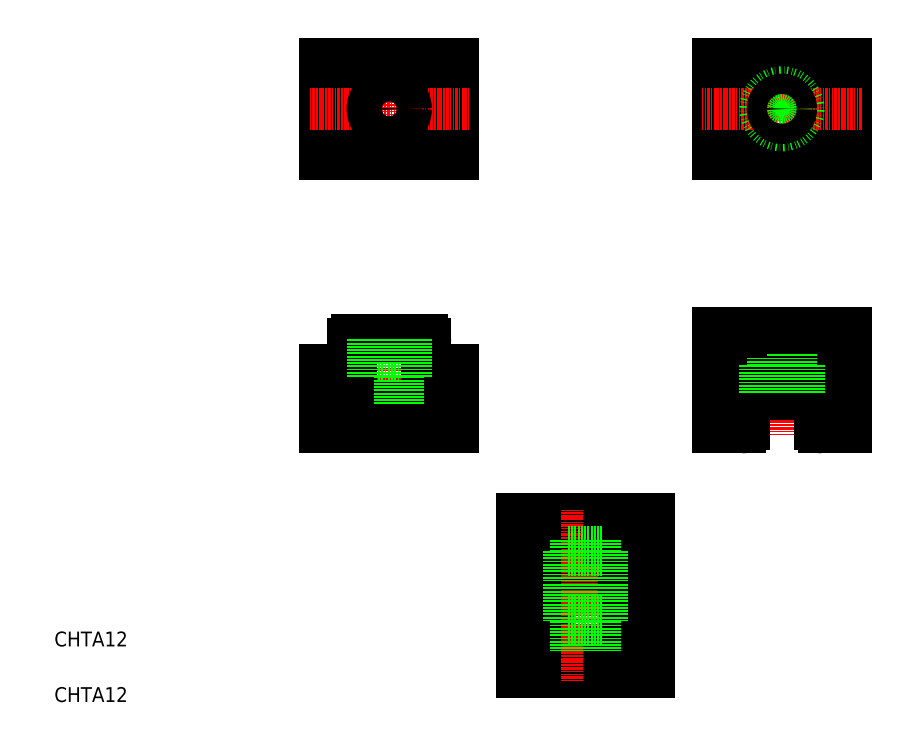
<metadata>
{"format":"dxf","ext":"dxf","renderer":"ezdxf+matplotlib","layout":"modelspace","background":"white","min_lineweight":24,"dpi":150}
</metadata>
<code>
0
SECTION
2
ENTITIES
0
LINE
8
0
10
147.4
20
53.78
30
0
11
159.4
21
53.78
31
0
0
LINE
8
0
10
143.4
20
42.78
30
0
11
163.4
21
42.78
31
0
0
LINE
8
0
10
144.4
20
41.78
30
0
11
162.4
21
41.78
31
0
0
LINE
8
0
10
147.4
20
23.78
30
0
11
159.4
21
23.78
31
0
0
LINE
8
CENTER
10
100.4
20
111.9
30
0
11
100.4
21
81.86
31
0
0
TEXT
8
0
10
10
20
25
30
0
40
4
1
CHTA12
0
TEXT
8
0
10
10
20
10
30
0
40
4
1
CHTA12
0
LINE
8
0
10
135.9
20
59.78
30
0
11
135.9
21
33.78
31
0
0
LINE
8
0
10
143.4
20
42.78
30
0
11
143.4
21
34.78
31
0
0
LINE
8
0
10
143.4
20
40.78
30
0
11
143.4
21
33.78
31
0
0
LINE
8
0
10
147.4
20
23.78
30
0
11
147.4
21
17.78
31
0
0
LINE
8
0
10
135.9
20
33.78
30
0
11
135.9
21
17.78
31
0
0
LINE
8
0
10
135.9
20
17.78
30
0
11
147.4
21
17.78
31
0
0
LINE
8
0
10
135.9
20
33.78
30
0
11
142.4
21
33.78
31
0
0
LINE
8
0
10
135.9
20
33.78
30
0
11
143.4
21
33.78
31
0
0
ARC
8
0
10
142.4
20
34.78
30
0
40
1
50
270
51
0
0
LINE
8
0
10
95.67
20
97.86
30
0
11
105.2
21
97.86
31
0
0
LINE
8
0
10
94.42
20
89.86
30
0
11
106.4
21
89.86
31
0
0
LINE
8
0
10
91.42
20
107.9
30
0
11
109.4
21
107.9
31
0
0
LINE
8
0
10
97.67
20
97.86
30
0
11
97.67
21
89.86
31
0
0
LINE
8
0
10
82.92
20
99.86
30
0
11
82.92
21
83.86
31
0
0
LINE
8
0
10
82.92
20
83.86
30
0
11
94.42
21
83.86
31
0
0
LINE
8
0
10
94.42
20
89.86
30
0
11
94.42
21
83.86
31
0
0
ARC
8
0
10
91.42
20
106.9
30
0
40
1
50
90
51
180
0
LINE
8
0
10
90.42
20
106.9
30
0
11
90.42
21
99.86
31
0
0
LINE
8
0
10
82.92
20
99.86
30
0
11
90.42
21
99.86
31
0
0
LINE
8
0
10
95.67
20
107.9
30
0
11
95.67
21
97.86
31
0
0
LINE
8
0
10
147.4
20
59.78
30
0
11
147.4
21
53.78
31
0
0
ARC
8
0
10
144.4
20
40.78
30
0
40
1
50
90
51
180
0
LINE
8
0
10
135.9
20
59.78
30
0
11
147.4
21
59.78
31
0
0
LINE
8
0
10
117.9
20
83.86
30
0
11
117.9
21
99.86
31
0
0
LINE
8
0
10
106.4
20
83.86
30
0
11
117.9
21
83.86
31
0
0
LINE
8
0
10
106.4
20
89.86
30
0
11
106.4
21
83.86
31
0
0
LINE
8
0
10
110.4
20
99.86
30
0
11
117.9
21
99.86
31
0
0
LINE
8
0
10
110.4
20
99.86
30
0
11
110.4
21
106.9
31
0
0
ARC
8
0
10
109.4
20
106.9
30
0
40
1
50
0
51
90
0
LINE
8
CENTER
10
100.4
20
186.6
30
0
11
100.4
21
153.6
31
0
0
LINE
8
0
10
110.4
20
157.6
30
0
11
110.4
21
182.6
31
0
0
LINE
8
0
10
90.42
20
182.6
30
0
11
90.42
21
157.6
31
0
0
LINE
8
0
10
117.9
20
157.6
30
0
11
117.9
21
182.6
31
0
0
LINE
8
0
10
82.92
20
182.6
30
0
11
82.92
21
157.6
31
0
0
LINE
8
CENTER
10
78.92
20
170.1
30
0
11
121.9
21
170.1
31
0
0
LINE
8
0
10
82.92
20
157.6
30
0
11
117.9
21
157.6
31
0
0
LINE
8
0
10
117.9
20
182.6
30
0
11
82.92
21
182.6
31
0
0
LINE
8
CENTER
10
206.4
20
111.9
30
0
11
206.4
21
81.86
31
0
0
LINE
8
0
10
212.4
20
103.9
30
0
11
212.4
21
109.9
31
0
0
LINE
8
0
10
223.9
20
83.86
30
0
11
223.9
21
109.9
31
0
0
LINE
8
0
10
188.9
20
109.9
30
0
11
188.9
21
83.86
31
0
0
LINE
8
0
10
200.4
20
109.9
30
0
11
200.4
21
103.9
31
0
0
LINE
8
CENTER
10
153.4
20
61.78
30
0
11
153.4
21
15.78
31
0
0
LINE
8
0
10
170.9
20
33.78
30
0
11
170.9
21
59.78
31
0
0
LINE
8
0
10
163.4
20
34.78
30
0
11
163.4
21
42.78
31
0
0
LINE
8
0
10
163.4
20
33.78
30
0
11
163.4
21
40.78
31
0
0
LINE
8
0
10
159.4
20
23.78
30
0
11
159.4
21
17.78
31
0
0
LINE
8
0
10
170.9
20
17.78
30
0
11
170.9
21
33.78
31
0
0
LINE
8
0
10
159.4
20
17.78
30
0
11
170.9
21
17.78
31
0
0
LINE
8
0
10
164.4
20
33.78
30
0
11
170.9
21
33.78
31
0
0
LINE
8
0
10
163.4
20
33.78
30
0
11
170.9
21
33.78
31
0
0
ARC
8
0
10
164.4
20
34.78
30
0
40
1
50
180
51
270
0
LINE
8
0
10
188.9
20
83.86
30
0
11
195.4
21
83.86
31
0
0
LINE
8
0
10
159.4
20
53.78
30
0
11
159.4
21
59.78
31
0
0
ARC
8
0
10
162.4
20
40.78
30
0
40
1
50
0
51
90
0
LINE
8
0
10
159.4
20
59.78
30
0
11
170.9
21
59.78
31
0
0
LINE
8
0
10
217.4
20
83.86
30
0
11
223.9
21
83.86
31
0
0
LINE
8
0
10
196.4
20
92.86
30
0
11
196.4
21
84.86
31
0
0
LINE
8
0
10
216.4
20
84.86
30
0
11
216.4
21
92.86
31
0
0
ARC
8
0
10
195.4
20
84.86
30
0
40
1
50
270
51
0
0
ARC
8
0
10
217.4
20
84.86
30
0
40
1
50
180
51
270
0
LINE
8
0
10
201.7
20
100.9
30
0
11
211.2
21
100.9
31
0
0
LINE
8
0
10
196.4
20
92.86
30
0
11
216.4
21
92.86
31
0
0
LINE
8
0
10
200.4
20
103.9
30
0
11
212.4
21
103.9
31
0
0
LINE
8
0
10
201.7
20
100.9
30
0
11
201.7
21
92.86
31
0
0
LINE
8
0
10
203.7
20
103.9
30
0
11
203.7
21
100.9
31
0
0
LINE
8
CENTER
10
206.4
20
186.6
30
0
11
206.4
21
153.6
31
0
0
LINE
8
0
10
198.4
20
182.6
30
0
11
198.4
21
157.6
31
0
0
LINE
8
0
10
214.4
20
157.6
30
0
11
214.4
21
182.6
31
0
0
LINE
8
0
10
223.9
20
157.6
30
0
11
223.9
21
182.6
31
0
0
LINE
8
0
10
188.9
20
182.6
30
0
11
188.9
21
157.6
31
0
0
LINE
8
CENTER
10
184.9
20
170.1
30
0
11
227.9
21
170.1
31
0
0
LINE
8
0
10
188.9
20
109.9
30
0
11
200.4
21
109.9
31
0
0
LINE
8
0
10
188.9
20
157.6
30
0
11
223.9
21
157.6
31
0
0
LINE
8
0
10
188.9
20
170.1
30
0
11
188.9
21
170.1
31
0
0
LINE
8
0
10
212.4
20
109.9
30
0
11
223.9
21
109.9
31
0
0
LINE
8
0
10
223.9
20
182.6
30
0
11
188.9
21
182.6
31
0
0
LINE
8
0
10
188.9
20
176.4
30
0
11
188.9
21
176.4
31
0
0
CIRCLE
8
0
10
100.4
20
170.1
30
0
40
2.75
0
CIRCLE
8
0
10
100.4
20
170.1
30
0
40
4.75
0
LINE
8
0
10
103.2
20
97.86
30
0
11
103.2
21
89.86
31
0
0
LINE
8
0
10
105.2
20
107.9
30
0
11
105.2
21
97.86
31
0
0
CIRCLE
8
0
10
206.4
20
170.1
30
0
40
4.75
0
CIRCLE
8
0
10
206.4
20
170.1
30
0
40
2.75
0
LINE
8
0
10
209.2
20
103.9
30
0
11
209.2
21
100.9
31
0
0
LINE
8
0
10
211.2
20
100.9
30
0
11
211.2
21
92.86
31
0
0
LINE
8
0
10
158.2
20
50.78
30
0
11
158.2
21
42.78
31
0
0
LINE
8
0
10
156.2
20
53.78
30
0
11
156.2
21
50.78
31
0
0
LINE
8
0
10
150.7
20
53.78
30
0
11
150.7
21
50.78
31
0
0
LINE
8
0
10
148.7
20
50.78
30
0
11
148.7
21
42.78
31
0
0
LINE
8
0
10
148.7
20
50.78
30
0
11
158.2
21
50.78
31
0
0
LINE
8
0
10
158.2
20
41.78
30
0
11
158.2
21
31.78
31
0
0
LINE
8
0
10
156.2
20
31.78
30
0
11
156.2
21
23.78
31
0
0
LINE
8
0
10
148.7
20
41.78
30
0
11
148.7
21
31.78
31
0
0
LINE
8
0
10
150.7
20
31.78
30
0
11
150.7
21
23.78
31
0
0
LINE
8
0
10
148.7
20
31.78
30
0
11
158.2
21
31.78
31
0
0
ENDSEC
0
EOF

</code>
